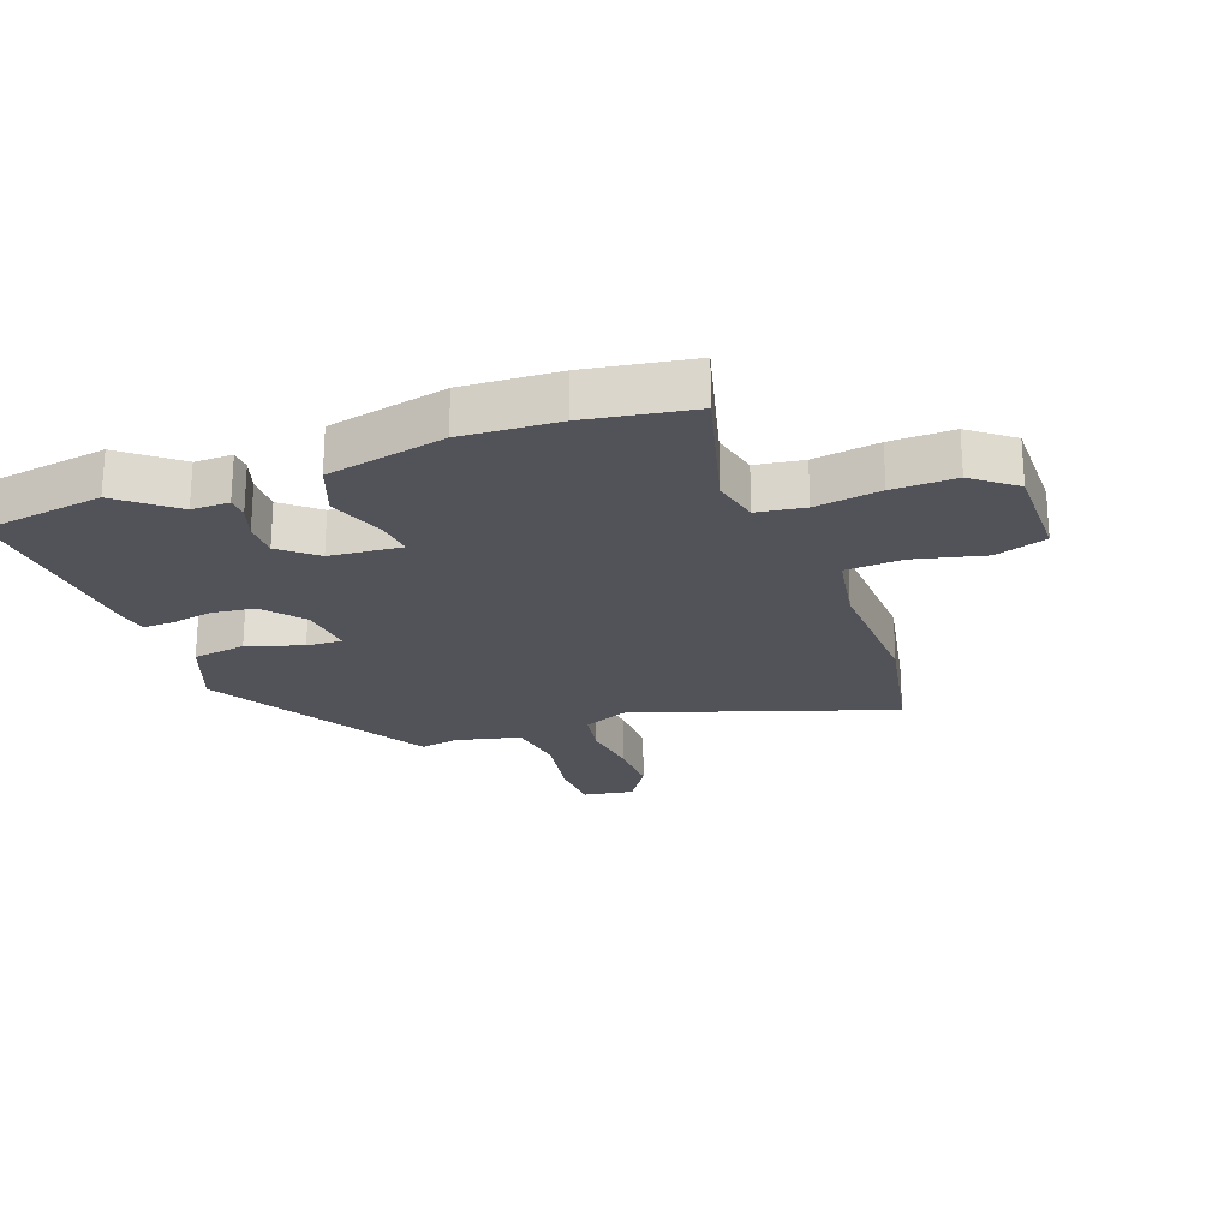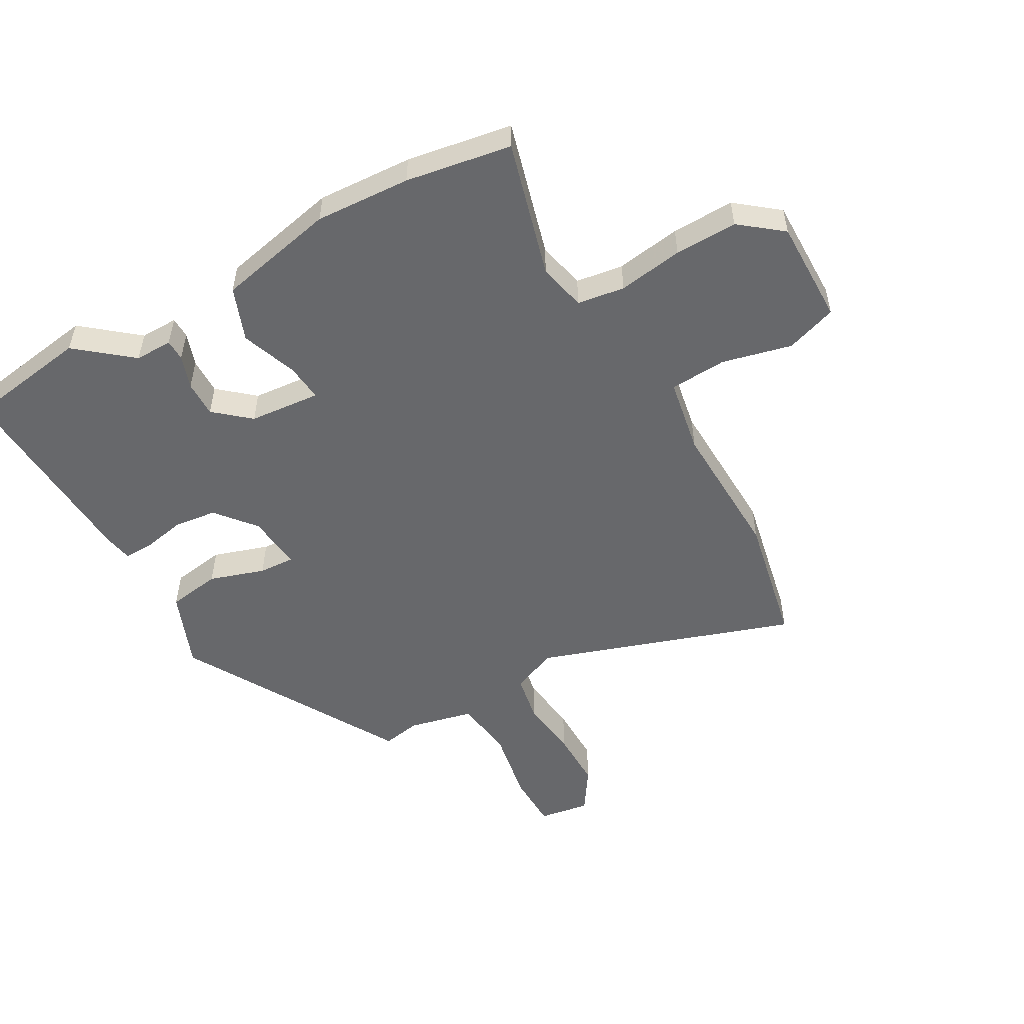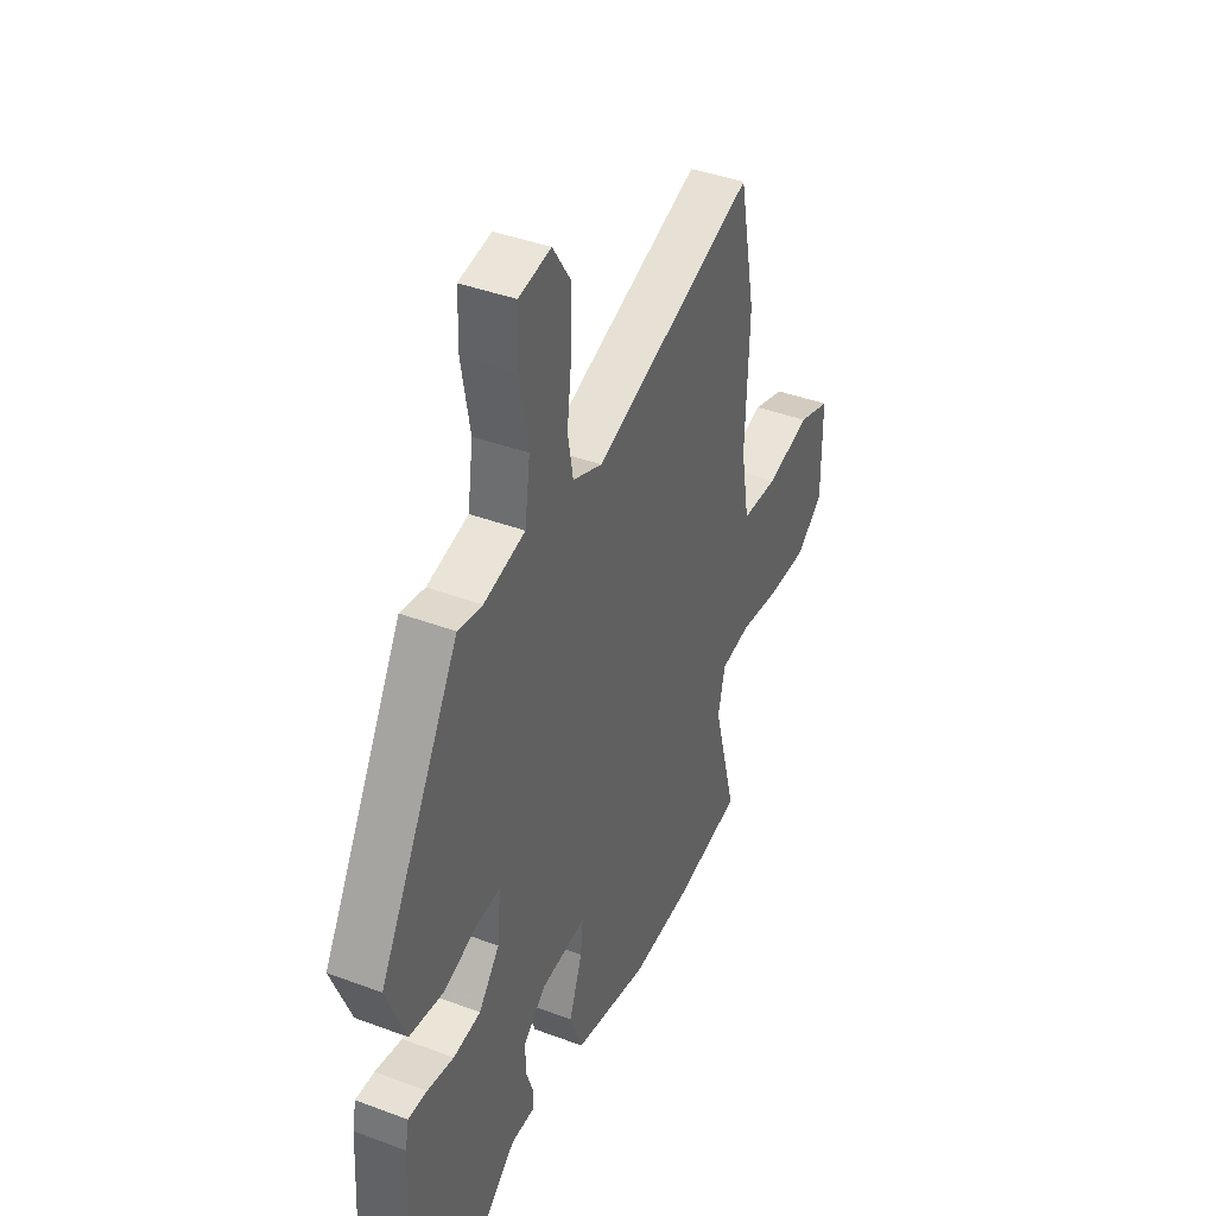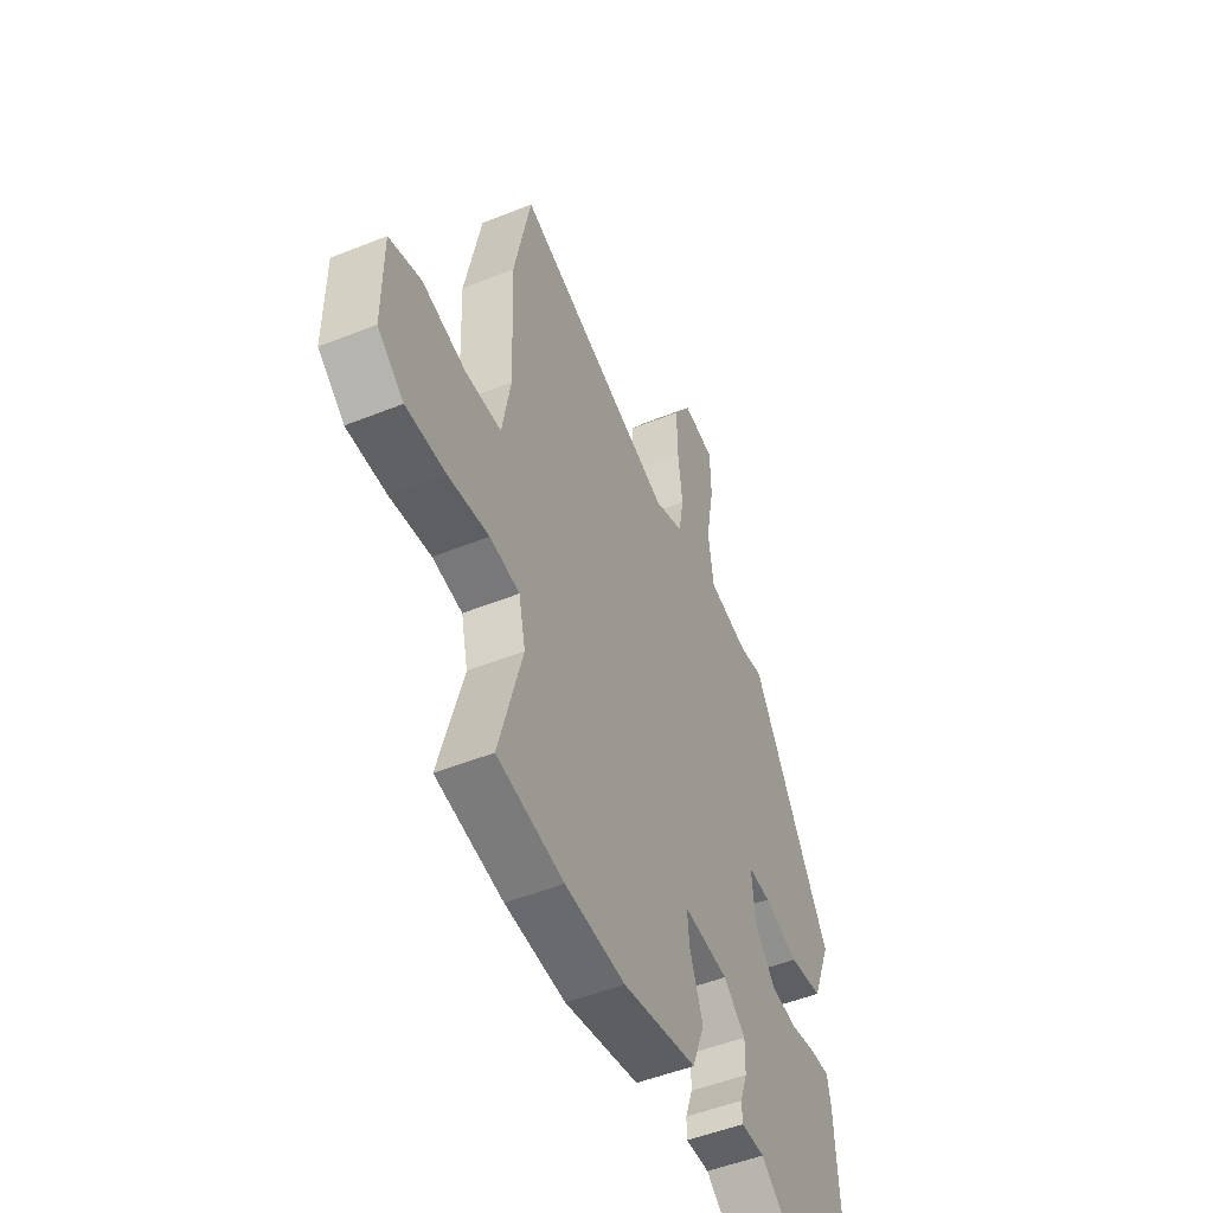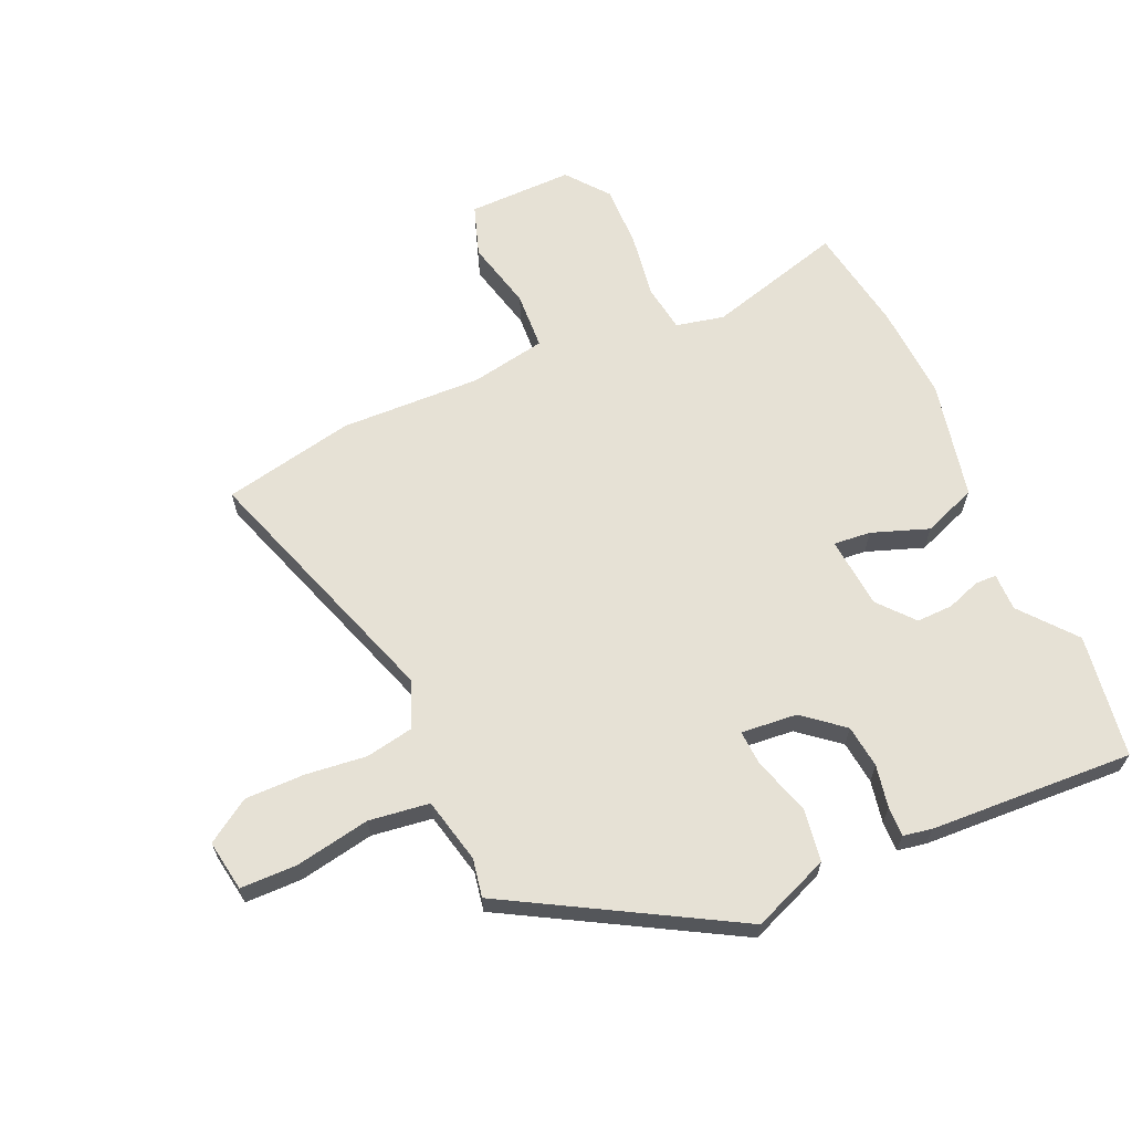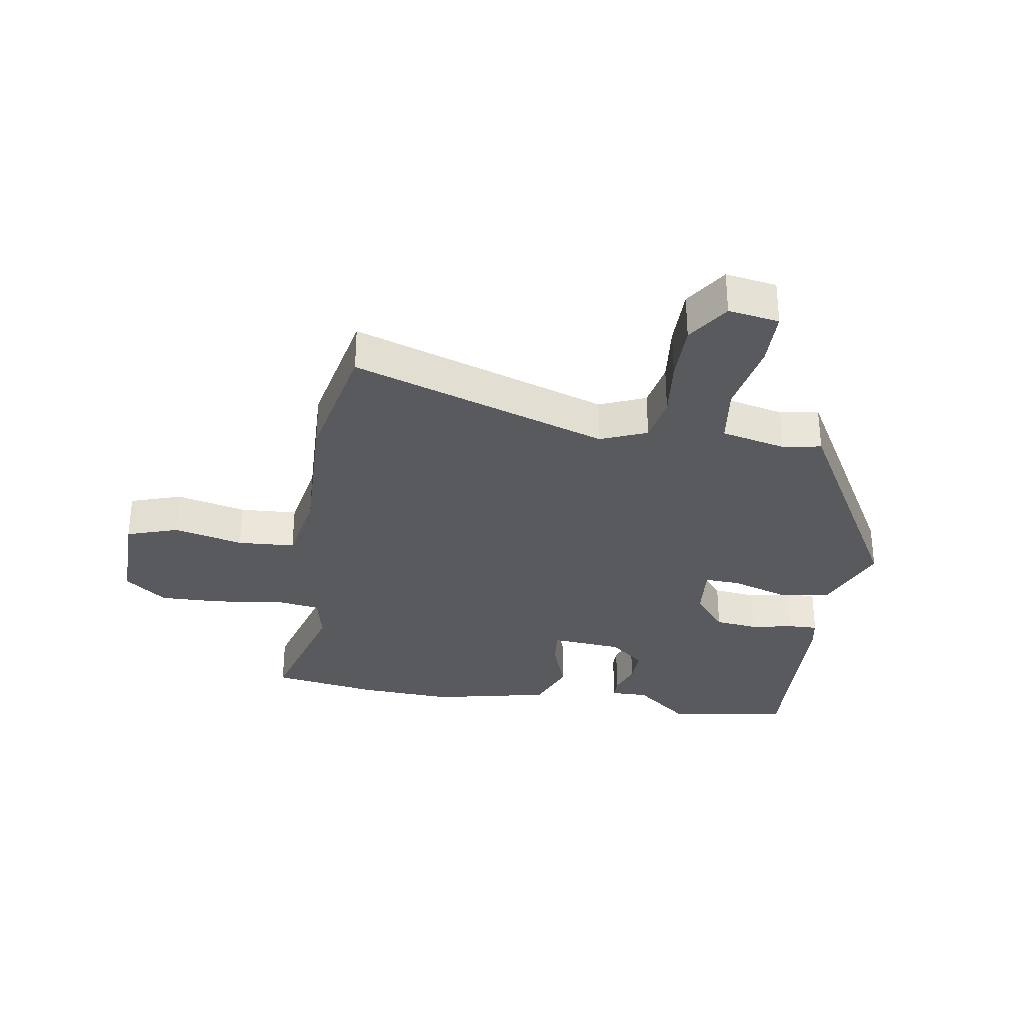
<metadata>
{"format":"obj","ext":"obj","renderer":"f3d","projection":"perspective","resolution":1024,"background":"white","views":[{"elev":-22.6,"azim":-160.0,"up":"+Y"},{"elev":-52.5,"azim":-150.9,"up":"+Y"},{"elev":41.0,"azim":114.5,"up":"+Z"},{"elev":-50.5,"azim":-66.3,"up":"+Z"},{"elev":64.4,"azim":65.7,"up":"+Y"},{"elev":-31.4,"azim":-9.4,"up":"+Y"}]}
</metadata>
<code>
v 0.314 0.07 0.504
v 0.523 0.07 0.141
v 0.473 0.07 0.014
v 0.385 0.07 0
v 0.294 0.07 0.029
v 0.235 0.07 0.032
v 0.244 0.07 -0.06
v 0.298 0.07 -0.125
v 0.369 0.07 -0.133
v 0.438 0.07 -0.119
v 0.487 0.07 -0.117
v 0.496 0.07 -0.164
v 0.515 0.07 -0.498
v 0.313 0.07 -0.53
v 0.223 0.07 -0.457
v 0.161 0.07 -0.458
v 0.16 0.07 -0.423
v 0.179 0.07 -0.368
v 0.18 0.07 -0.308
v 0.122 0.07 -0.259
v 0.004 0.07 -0.249
v 0.01 0.07 -0.31
v 0.044 0.07 -0.403
v 0.011 0.07 -0.491
v -0.184 0.07 -0.534
v -0.341 0.07 -0.526
v -0.515 0.07 -0.498
v -0.454 0.07 -0.273
v -0.472 0.07 -0.194
v -0.55 0.07 -0.183
v -0.657 0.07 -0.2
v -0.76 0.07 -0.203
v -0.829 0.07 -0.149
v -0.828 0.07 0.024
v -0.744 0.07 0.053
v -0.629 0.07 0.026
v -0.535 0.07 0.032
v -0.513 0.07 0.157
v -0.522 0.07 0.389
v -0.479 0.07 0.605
v -0.057 0.07 0.465
v 0.019 0.07 0.497
v 0.033 0.07 0.575
v 0.021 0.07 0.675
v 0.02 0.07 0.773
v 0.066 0.07 0.844
v 0.15 0.07 0.831
v 0.152 0.07 0.738
v 0.13 0.07 0.615
v 0.144 0.07 0.516
v 0.251 0.07 0.492
v 0.314 0 0.504
v 0.523 0 0.141
v 0.473 0 0.014
v 0.385 0 0
v 0.294 0 0.029
v 0.235 0 0.032
v 0.244 0 -0.06
v 0.298 0 -0.125
v 0.369 0 -0.133
v 0.438 0 -0.119
v 0.487 0 -0.117
v 0.496 0 -0.164
v 0.515 0 -0.498
v 0.313 0 -0.53
v 0.223 0 -0.457
v 0.161 0 -0.458
v 0.16 0 -0.423
v 0.179 0 -0.368
v 0.18 0 -0.308
v 0.122 0 -0.259
v 0.004 0 -0.249
v 0.01 0 -0.31
v 0.044 0 -0.403
v 0.011 0 -0.491
v -0.184 0 -0.534
v -0.341 0 -0.526
v -0.515 0 -0.498
v -0.454 0 -0.273
v -0.472 0 -0.194
v -0.55 0 -0.183
v -0.657 0 -0.2
v -0.76 0 -0.203
v -0.829 0 -0.149
v -0.828 0 0.024
v -0.744 0 0.053
v -0.629 0 0.026
v -0.535 0 0.032
v -0.513 0 0.157
v -0.522 0 0.389
v -0.479 0 0.605
v -0.057 0 0.465
v 0.019 0 0.497
v 0.033 0 0.575
v 0.021 0 0.675
v 0.02 0 0.773
v 0.066 0 0.844
v 0.15 0 0.831
v 0.152 0 0.738
v 0.13 0 0.615
v 0.144 0 0.516
v 0.251 0 0.492
f 46 47 48 49
f 46 49 50
f 43 44 45 46
f 43 46 50
f 42 43 50
f 41 42 50 51
f 38 39 40 41
f 37 38 41 51
f 33 34 35 36
f 33 36 37
f 30 31 32 33
f 30 33 37 51
f 25 26 27 28
f 25 28 29
f 22 23 24 25
f 21 22 25 29
f 20 21 29 30
f 15 16 17 18
f 15 18 19
f 14 15 19
f 13 14 19
f 12 13 19 20
f 9 10 11 12
f 8 9 12 20
f 2 3 4 5
f 2 5 6
f 1 2 6
f 51 1 6
f 30 51 6
f 7 8 20 30
f 6 7 30
f 100 99 98 97
f 101 100 97
f 97 96 95 94
f 101 97 94
f 101 94 93
f 102 101 93 92
f 92 91 90 89
f 102 92 89 88
f 87 86 85 84
f 88 87 84
f 84 83 82 81
f 102 88 84 81
f 79 78 77 76
f 80 79 76
f 76 75 74 73
f 80 76 73 72
f 81 80 72 71
f 69 68 67 66
f 70 69 66
f 70 66 65
f 70 65 64
f 71 70 64 63
f 63 62 61 60
f 71 63 60 59
f 56 55 54 53
f 57 56 53
f 57 53 52
f 57 52 102
f 57 102 81
f 81 71 59 58
f 81 58 57
f 1 52 53 2
f 2 53 54 3
f 3 54 55 4
f 4 55 56 5
f 5 56 57 6
f 6 57 58 7
f 7 58 59 8
f 8 59 60 9
f 9 60 61 10
f 10 61 62 11
f 11 62 63 12
f 12 63 64 13
f 13 64 65 14
f 14 65 66 15
f 15 66 67 16
f 16 67 68 17
f 17 68 69 18
f 18 69 70 19
f 19 70 71 20
f 20 71 72 21
f 21 72 73 22
f 22 73 74 23
f 23 74 75 24
f 24 75 76 25
f 25 76 77 26
f 26 77 78 27
f 27 78 79 28
f 28 79 80 29
f 29 80 81 30
f 30 81 82 31
f 31 82 83 32
f 32 83 84 33
f 33 84 85 34
f 34 85 86 35
f 35 86 87 36
f 36 87 88 37
f 37 88 89 38
f 38 89 90 39
f 39 90 91 40
f 40 91 92 41
f 41 92 93 42
f 42 93 94 43
f 43 94 95 44
f 44 95 96 45
f 45 96 97 46
f 46 97 98 47
f 47 98 99 48
f 48 99 100 49
f 49 100 101 50
f 50 101 102 51
f 51 102 52 1

</code>
